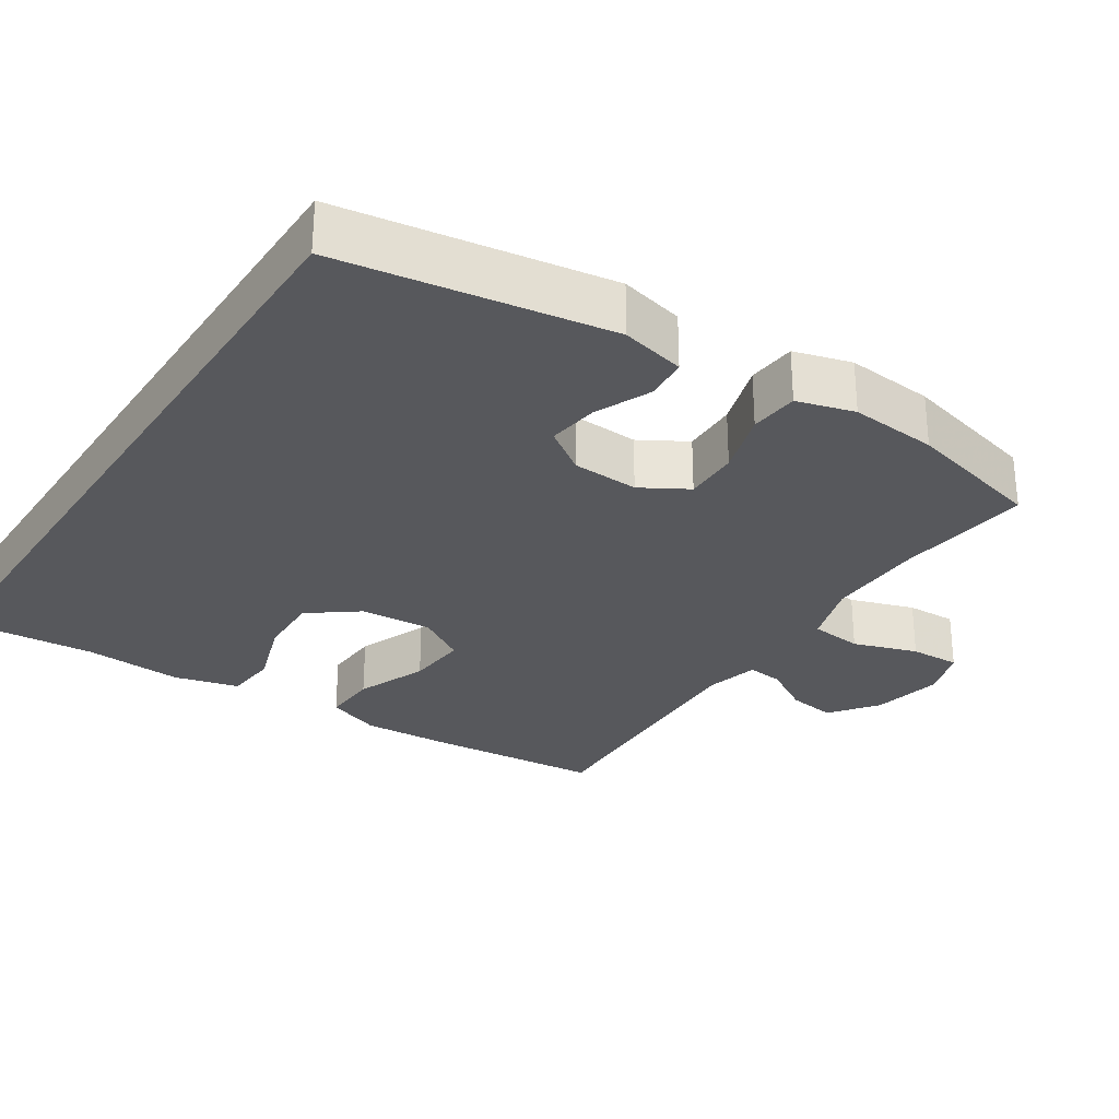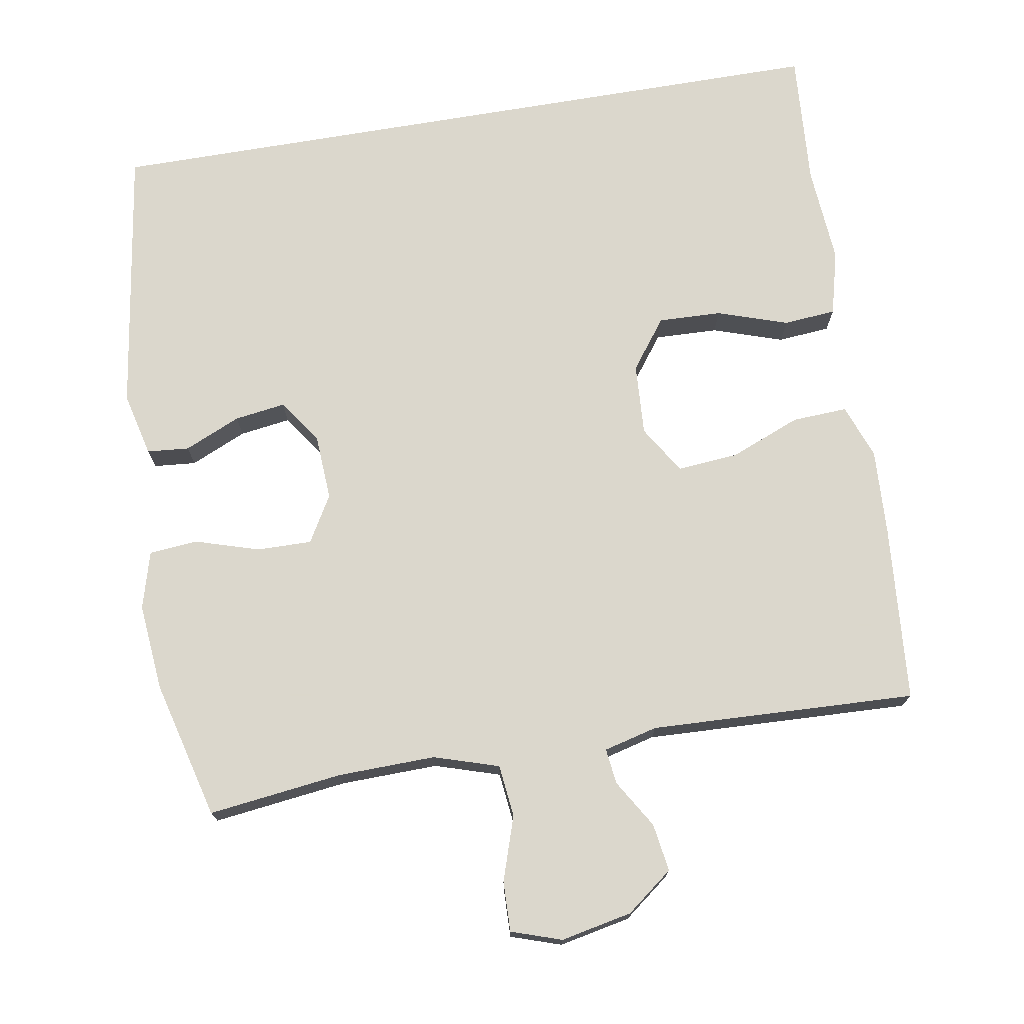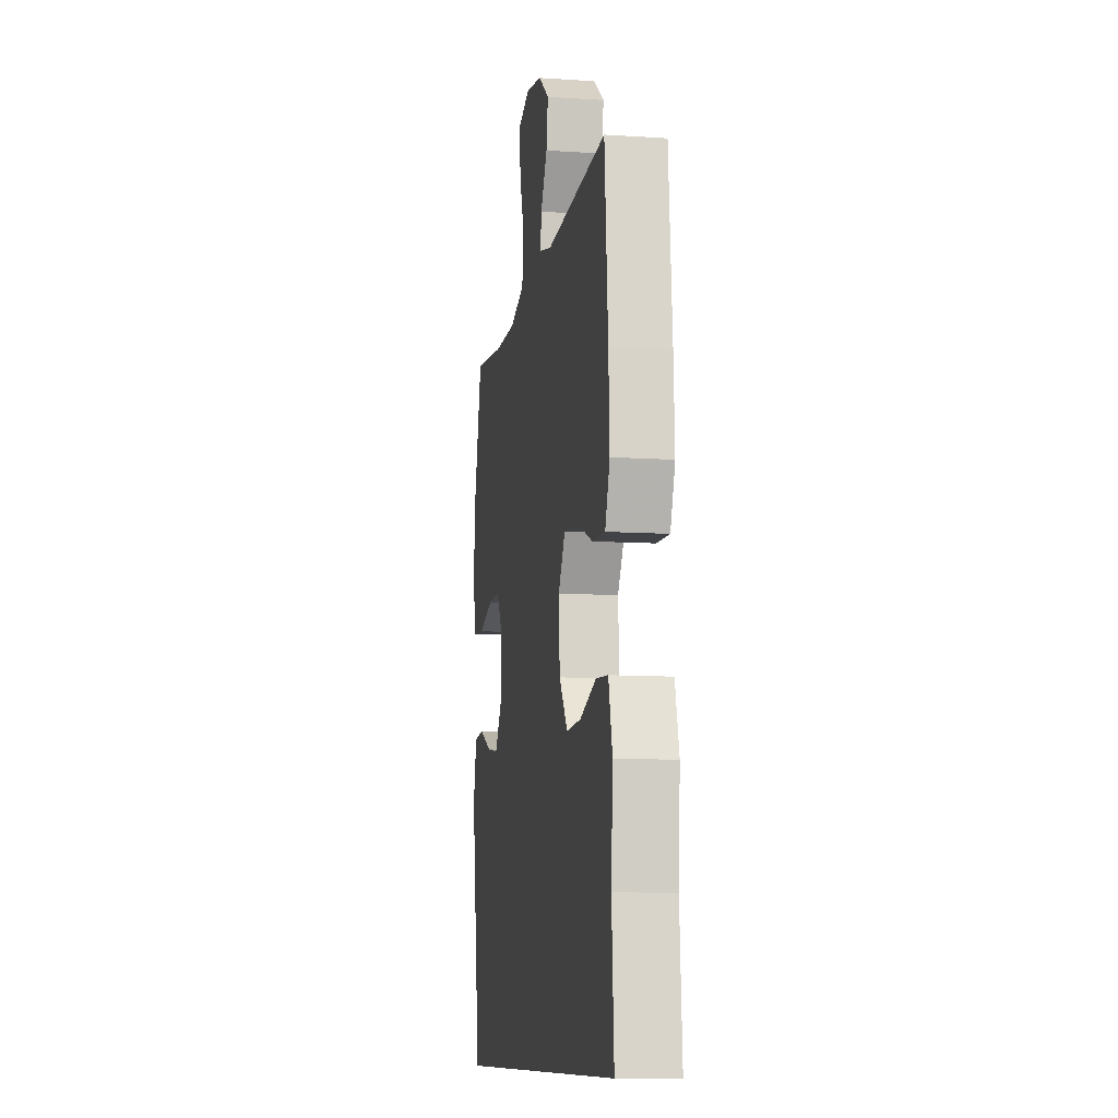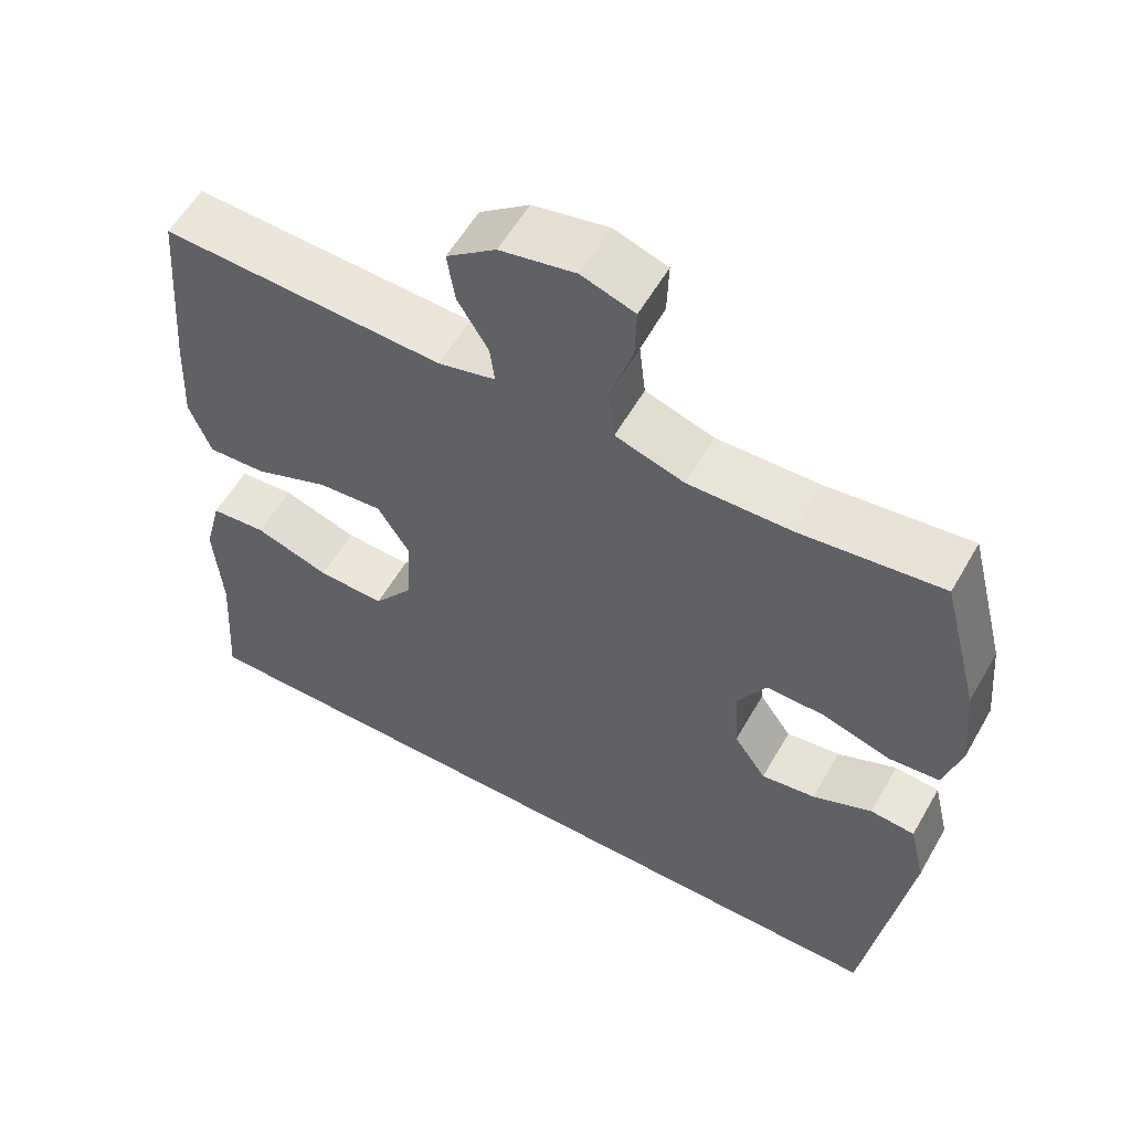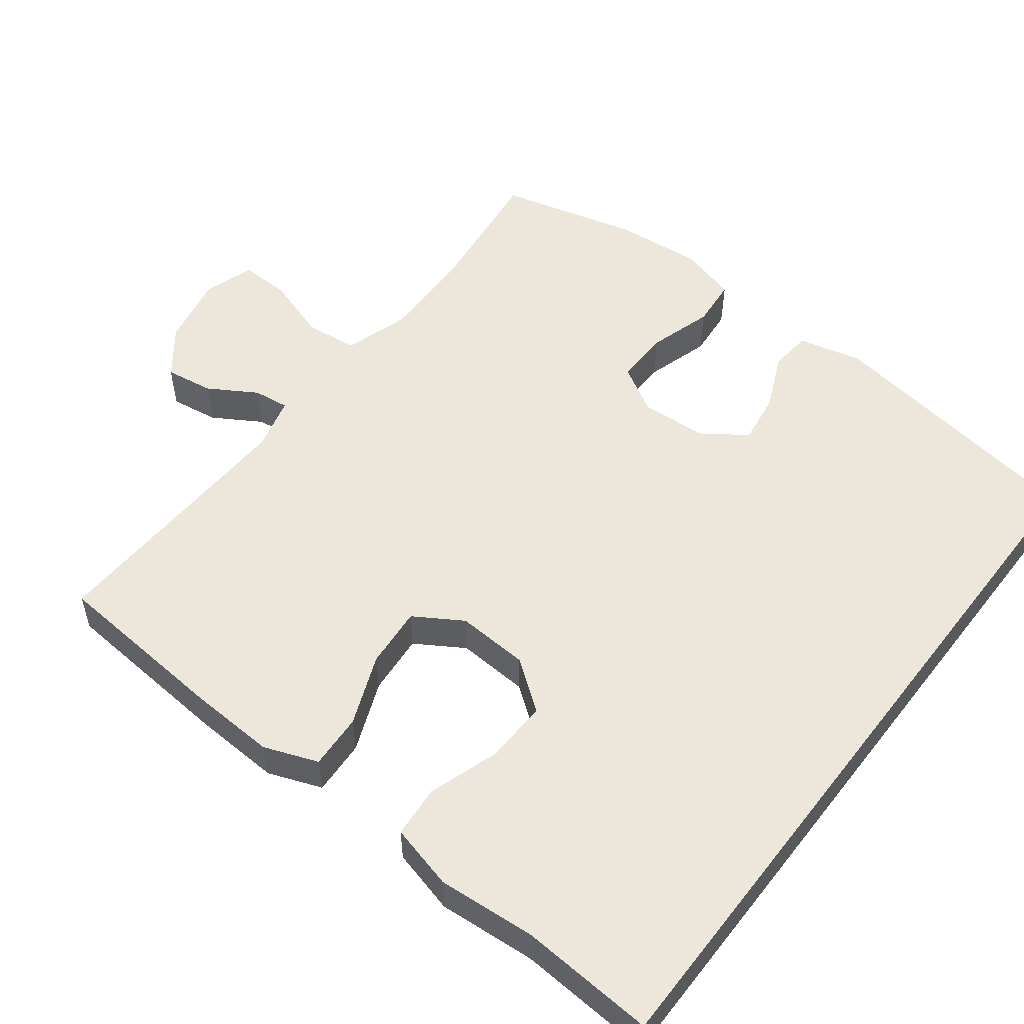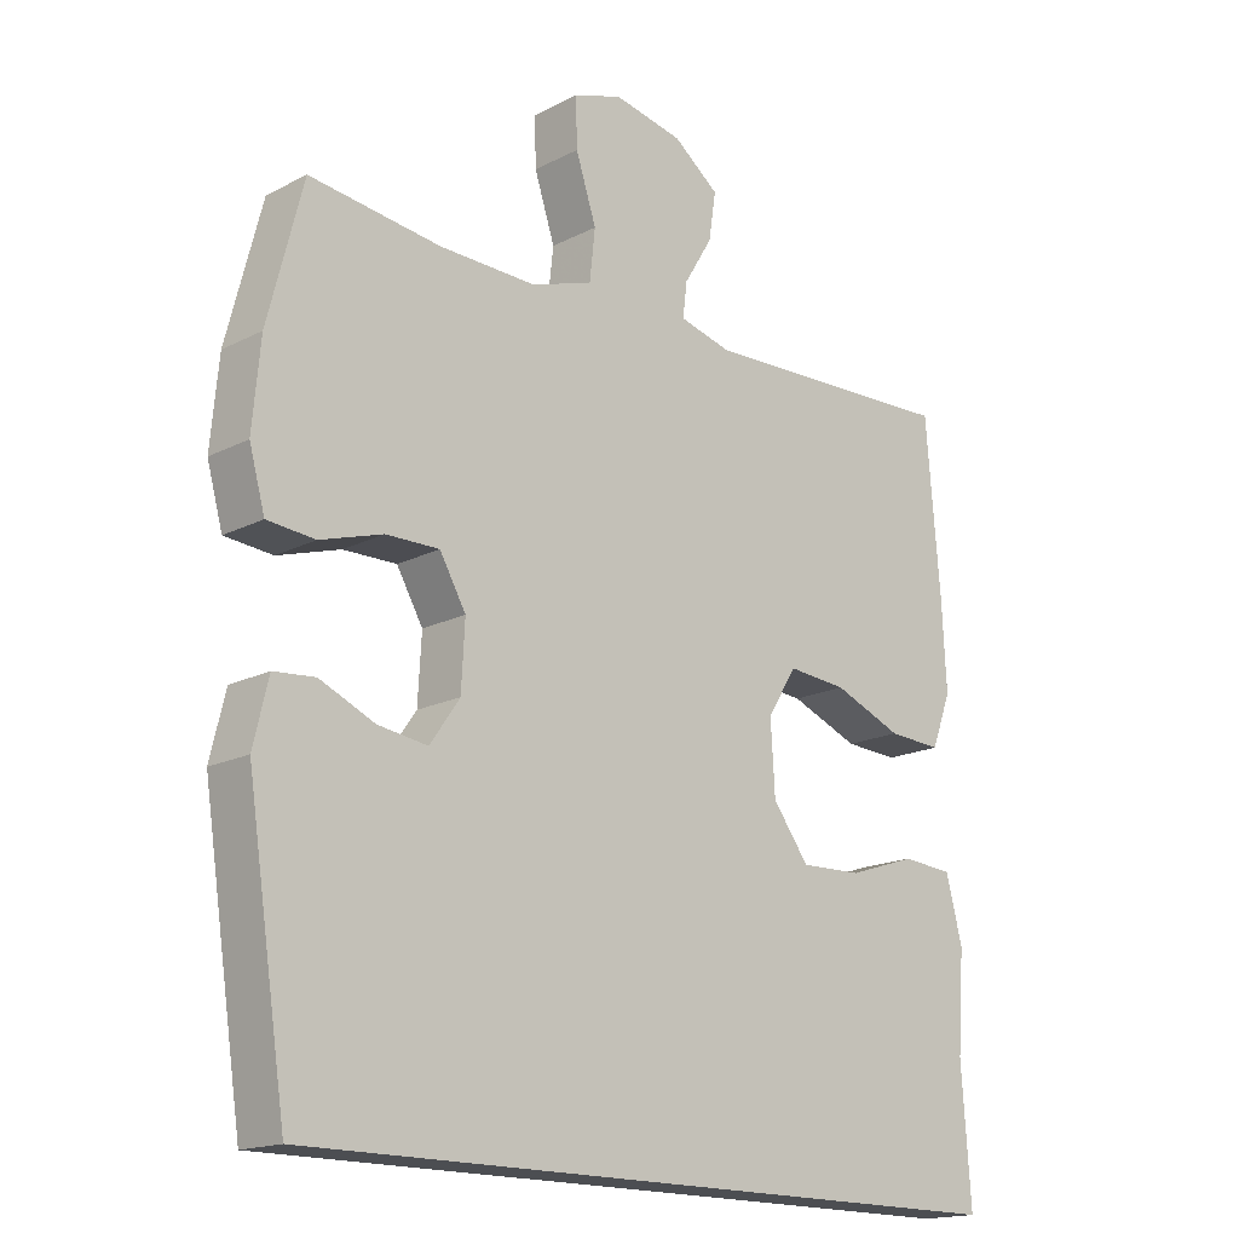
<metadata>
{"format":"obj","ext":"obj","renderer":"f3d","projection":"perspective","resolution":1024,"background":"white","views":[{"elev":-28.8,"azim":-123.1,"up":"+Y"},{"elev":73.4,"azim":-9.6,"up":"+Y"},{"elev":-10.4,"azim":80.6,"up":"+Z"},{"elev":57.3,"azim":-150.4,"up":"+Z"},{"elev":53.4,"azim":127.5,"up":"+Y"},{"elev":-17.0,"azim":-44.3,"up":"+Z"}]}
</metadata>
<code>
v 0.5 0.07 0.5
v 0.52 0.07 0.257
v 0.526 0.07 0.137
v 0.498 0.07 0.063
v 0.422 0.07 0.067
v 0.325 0.07 0.106
v 0.241 0.07 0.113
v 0.2 0.07 0.047
v 0.206 0.07 -0.052
v 0.257 0.07 -0.12
v 0.344 0.07 -0.117
v 0.441 0.07 -0.085
v 0.513 0.07 -0.091
v 0.536 0.07 -0.18
v 0.526 0.07 -0.315
v 0.539 0.07 -0.5
v -0.488 0.07 -0.5
v -0.544 0.07 -0.131
v -0.523 0.07 -0.043
v -0.465 0.07 -0.038
v -0.388 0.07 -0.072
v -0.318 0.07 -0.082
v -0.276 0.07 -0.022
v -0.271 0.07 0.069
v -0.308 0.07 0.133
v -0.383 0.07 0.132
v -0.471 0.07 0.105
v -0.538 0.07 0.111
v -0.56 0.07 0.19
v -0.549 0.07 0.31
v -0.5 0.07 0.5
v -0.315 0.07 0.477
v -0.181 0.07 0.474
v -0.092 0.07 0.502
v -0.084 0.07 0.574
v -0.113 0.07 0.662
v -0.115 0.07 0.731
v -0.046 0.07 0.754
v 0.052 0.07 0.734
v 0.116 0.07 0.685
v 0.106 0.07 0.619
v 0.066 0.07 0.553
v 0.06 0.07 0.504
v 0.134 0.07 0.485
v 0.5 0 0.5
v 0.52 0 0.257
v 0.526 0 0.137
v 0.498 0 0.063
v 0.422 0 0.067
v 0.325 0 0.106
v 0.241 0 0.113
v 0.2 0 0.047
v 0.206 0 -0.052
v 0.257 0 -0.12
v 0.344 0 -0.117
v 0.441 0 -0.085
v 0.513 0 -0.091
v 0.536 0 -0.18
v 0.526 0 -0.315
v 0.539 0 -0.5
v -0.488 0 -0.5
v -0.544 0 -0.131
v -0.523 0 -0.043
v -0.465 0 -0.038
v -0.388 0 -0.072
v -0.318 0 -0.082
v -0.276 0 -0.022
v -0.271 0 0.069
v -0.308 0 0.133
v -0.383 0 0.132
v -0.471 0 0.105
v -0.538 0 0.111
v -0.56 0 0.19
v -0.549 0 0.31
v -0.5 0 0.5
v -0.315 0 0.477
v -0.181 0 0.474
v -0.092 0 0.502
v -0.084 0 0.574
v -0.113 0 0.662
v -0.115 0 0.731
v -0.046 0 0.754
v 0.052 0 0.734
v 0.116 0 0.685
v 0.106 0 0.619
v 0.066 0 0.553
v 0.06 0 0.504
v 0.134 0 0.485
f 40 41 42
f 39 40 42
f 38 39 42
f 37 38 42
f 36 37 42
f 35 36 42
f 34 35 42 43
f 33 34 43 44
f 30 31 32
f 29 30 32
f 28 29 32
f 27 28 32
f 26 27 32
f 25 26 32 33
f 24 25 33 44
f 19 20 21
f 18 19 21
f 17 18 21
f 16 17 21
f 15 16 21 22
f 13 14 15
f 12 13 15
f 11 12 15
f 10 11 15
f 10 15 22 23
f 4 5 6
f 3 4 6
f 2 3 6
f 1 2 6
f 44 1 6
f 44 6 7
f 24 44 7 8
f 9 10 23 24
f 8 9 24
f 86 85 84
f 86 84 83
f 86 83 82
f 86 82 81
f 86 81 80
f 86 80 79
f 87 86 79 78
f 88 87 78 77
f 76 75 74
f 76 74 73
f 76 73 72
f 76 72 71
f 76 71 70
f 77 76 70 69
f 88 77 69 68
f 65 64 63
f 65 63 62
f 65 62 61
f 65 61 60
f 66 65 60 59
f 59 58 57
f 59 57 56
f 59 56 55
f 59 55 54
f 67 66 59 54
f 50 49 48
f 50 48 47
f 50 47 46
f 50 46 45
f 50 45 88
f 51 50 88
f 52 51 88 68
f 68 67 54 53
f 68 53 52
f 1 45 46 2
f 2 46 47 3
f 3 47 48 4
f 4 48 49 5
f 5 49 50 6
f 6 50 51 7
f 7 51 52 8
f 8 52 53 9
f 9 53 54 10
f 10 54 55 11
f 11 55 56 12
f 12 56 57 13
f 13 57 58 14
f 14 58 59 15
f 15 59 60 16
f 16 60 61 17
f 17 61 62 18
f 18 62 63 19
f 19 63 64 20
f 20 64 65 21
f 21 65 66 22
f 22 66 67 23
f 23 67 68 24
f 24 68 69 25
f 25 69 70 26
f 26 70 71 27
f 27 71 72 28
f 28 72 73 29
f 29 73 74 30
f 30 74 75 31
f 31 75 76 32
f 32 76 77 33
f 33 77 78 34
f 34 78 79 35
f 35 79 80 36
f 36 80 81 37
f 37 81 82 38
f 38 82 83 39
f 39 83 84 40
f 40 84 85 41
f 41 85 86 42
f 42 86 87 43
f 43 87 88 44
f 44 88 45 1

</code>
